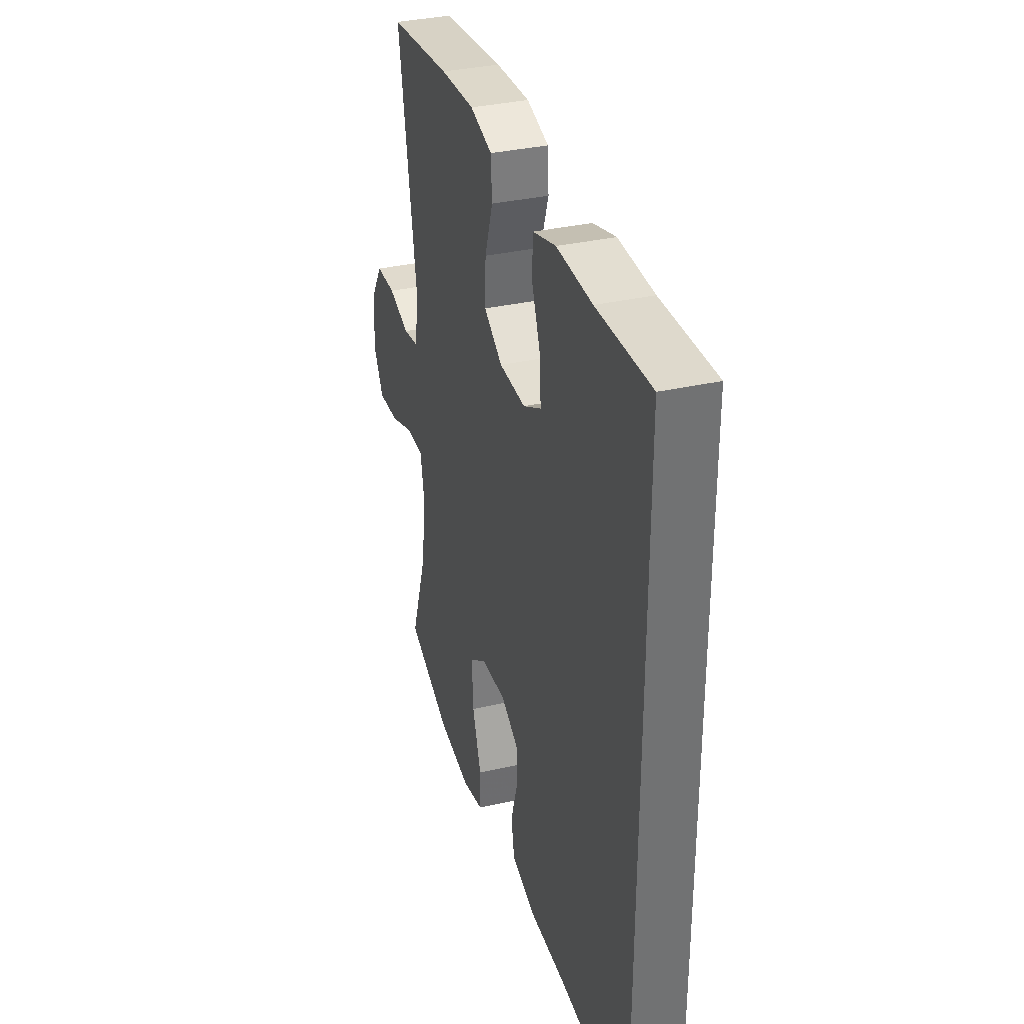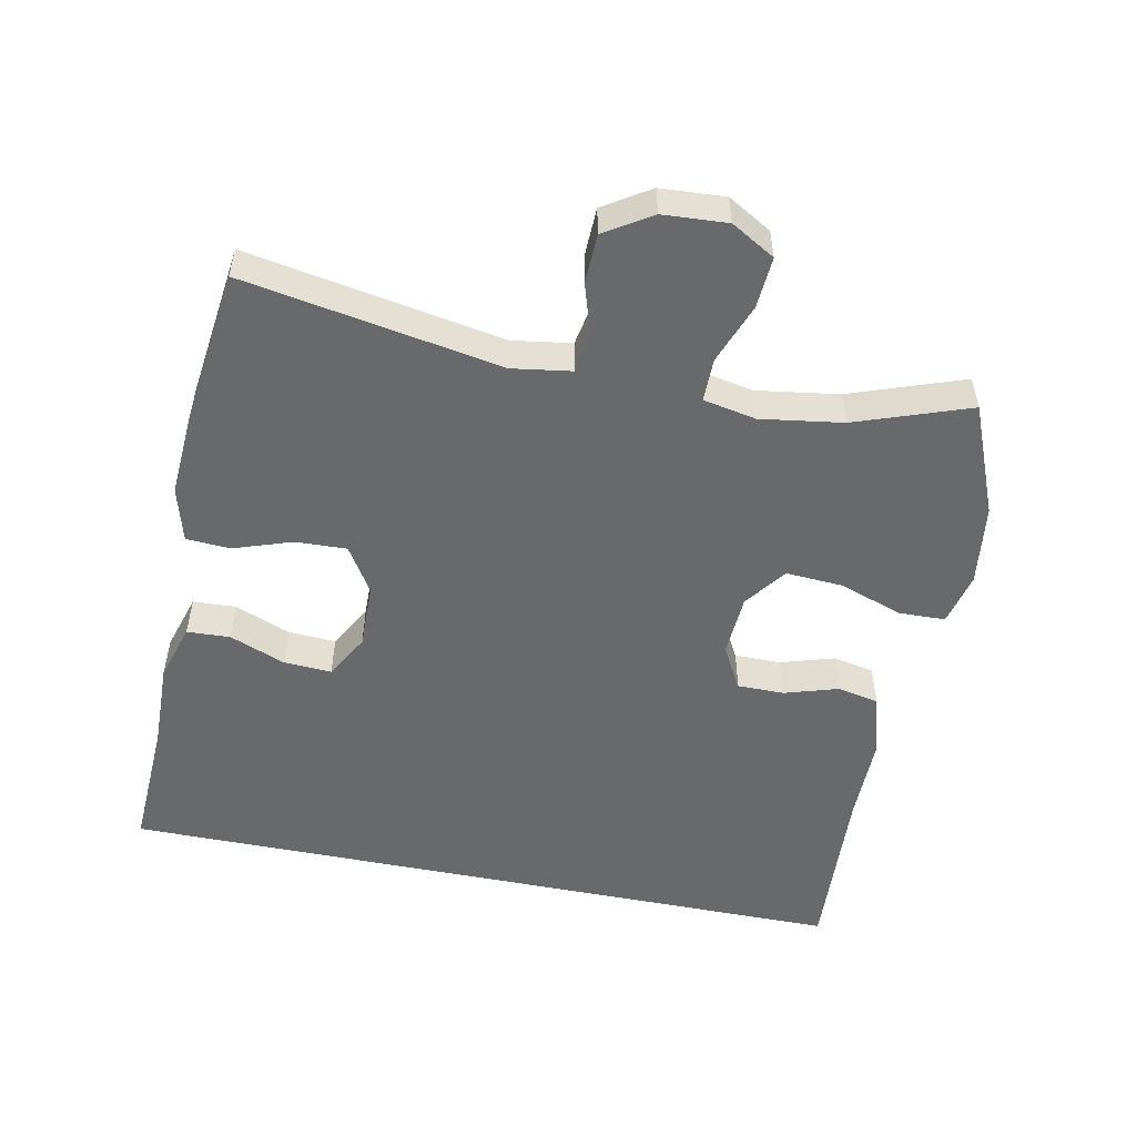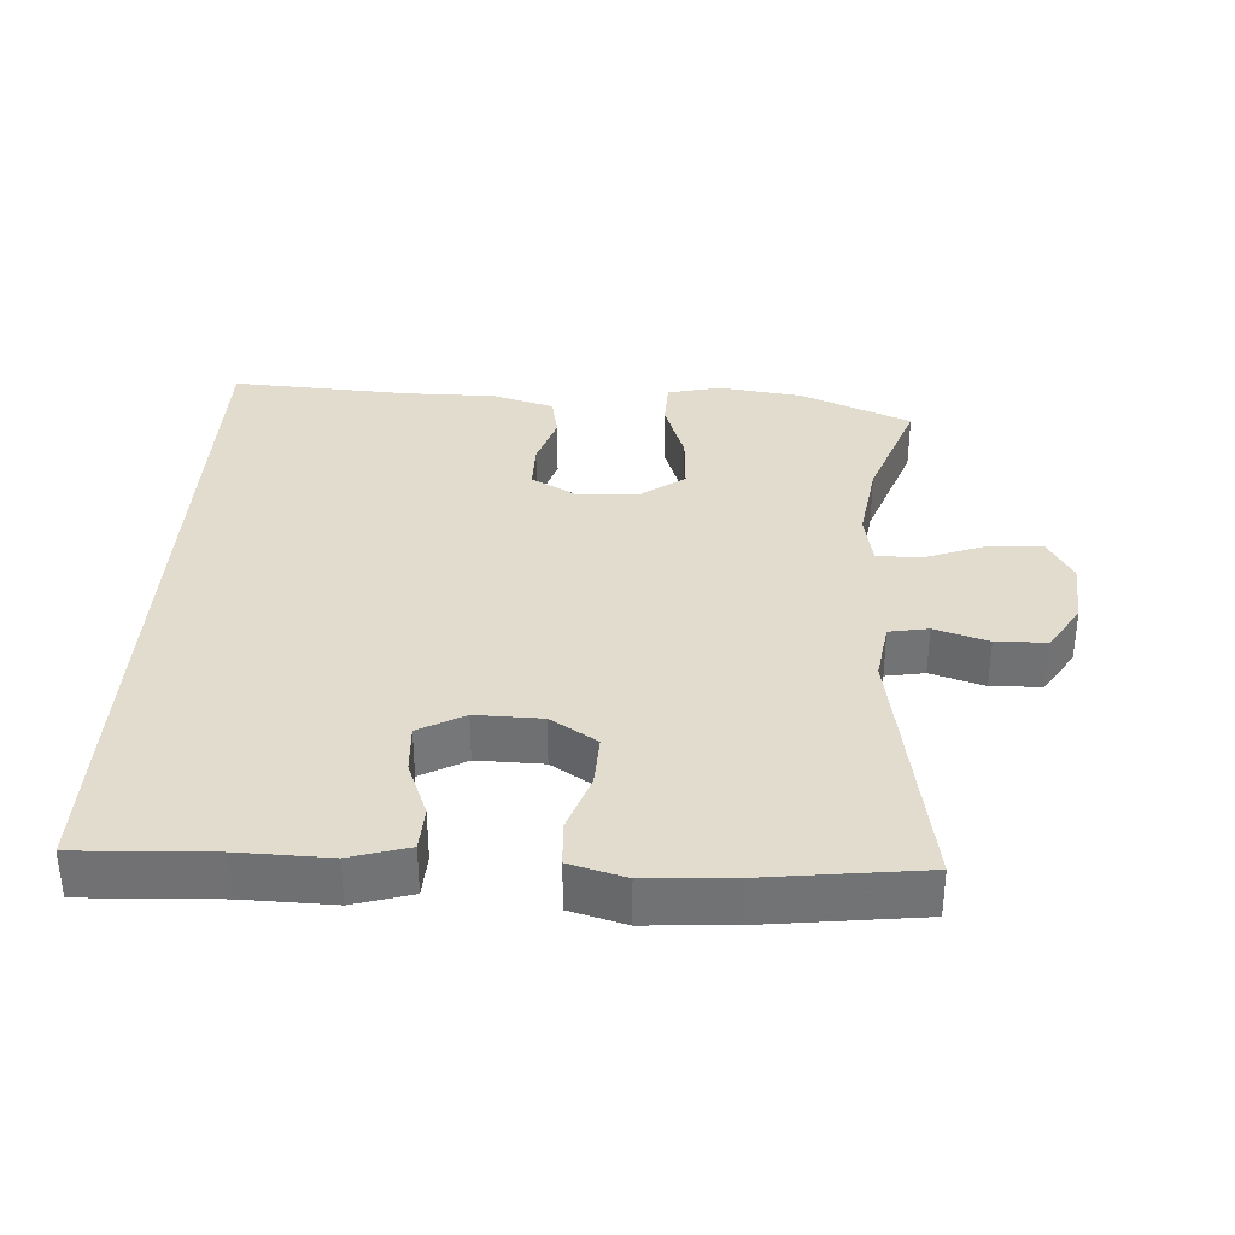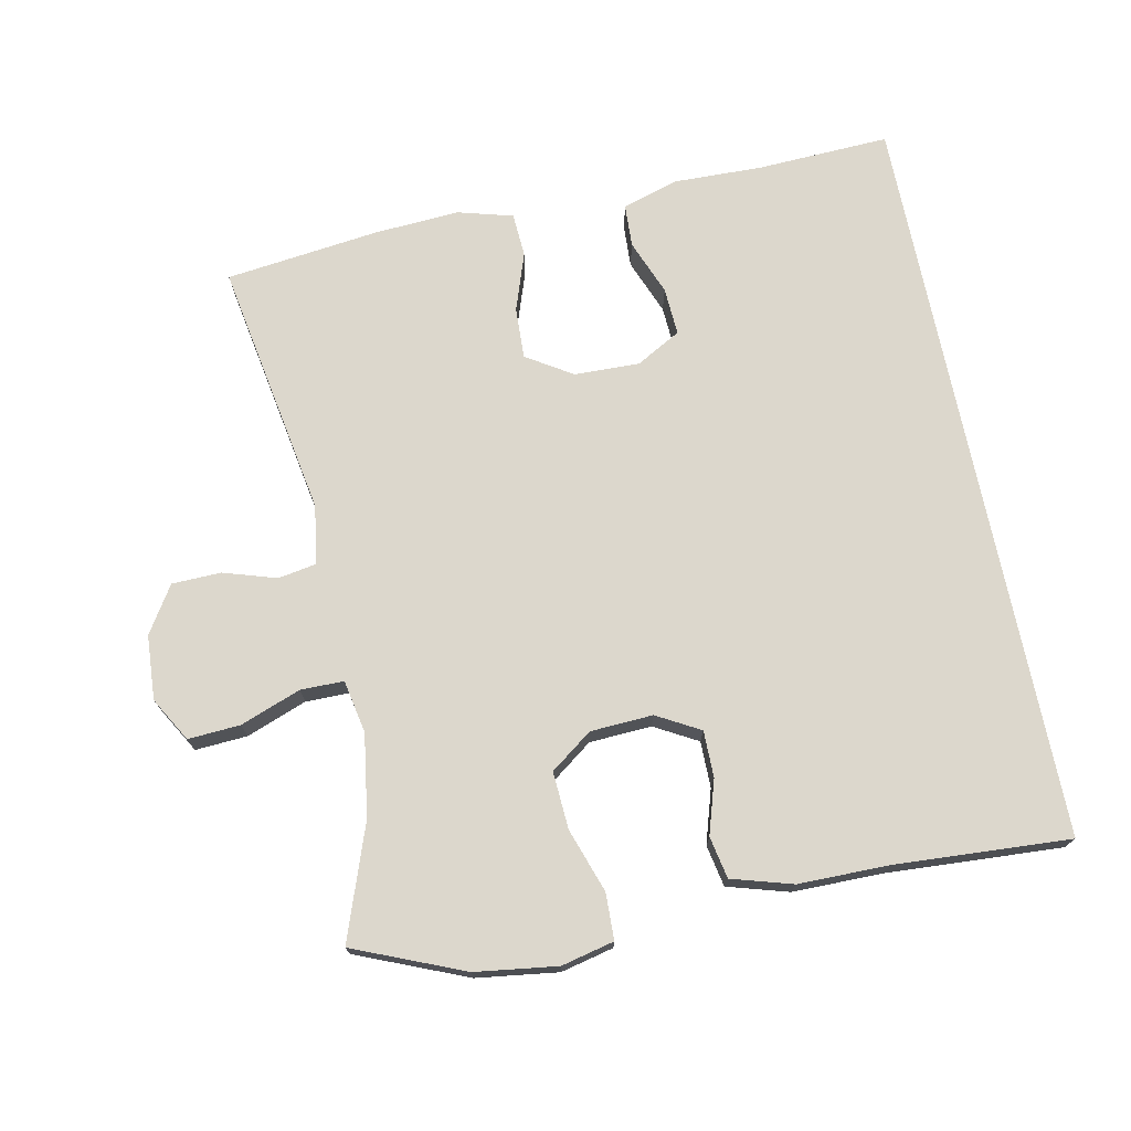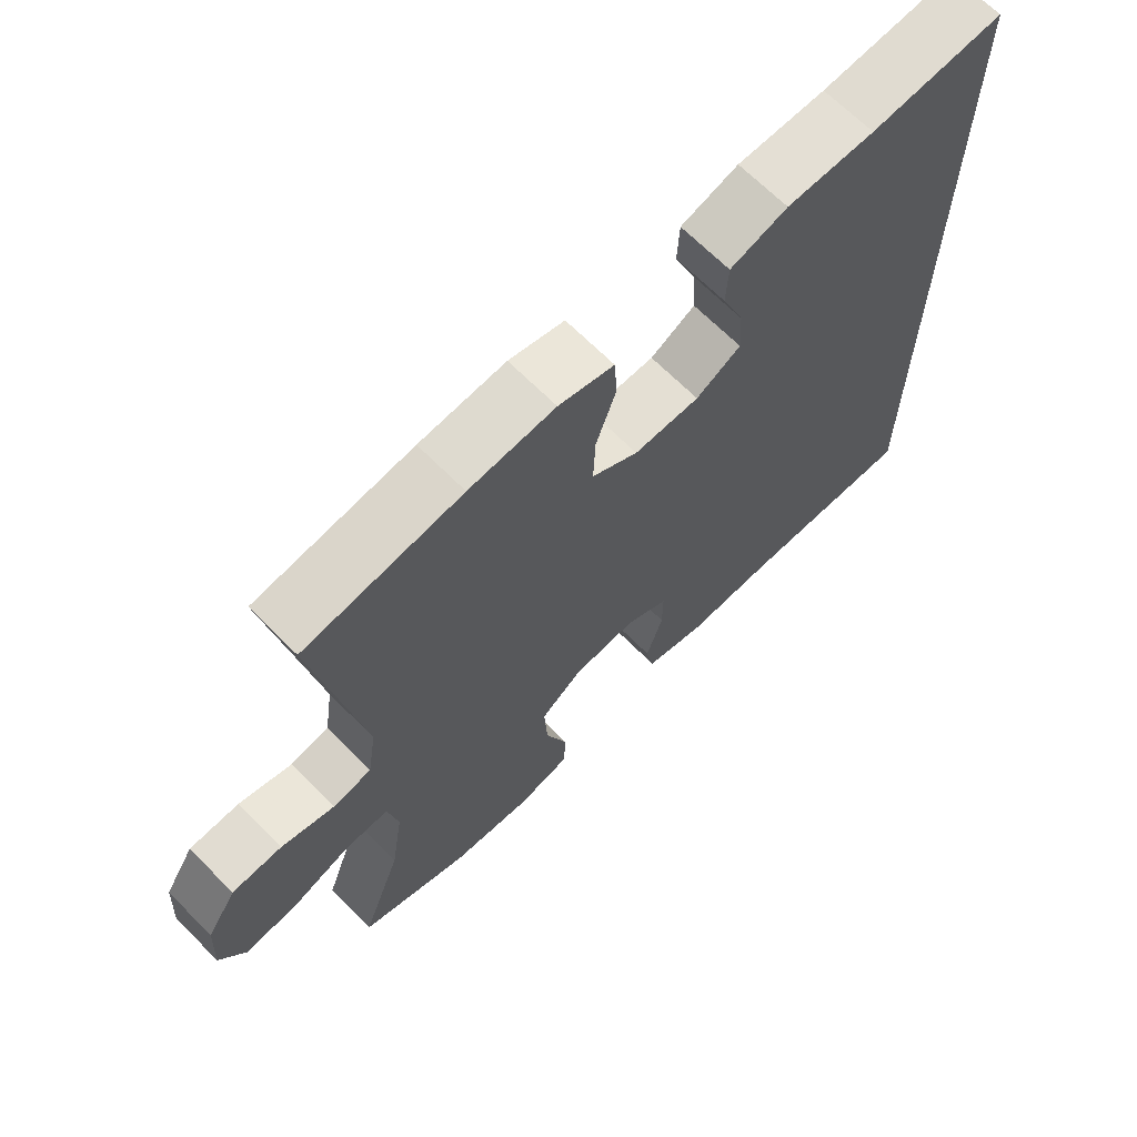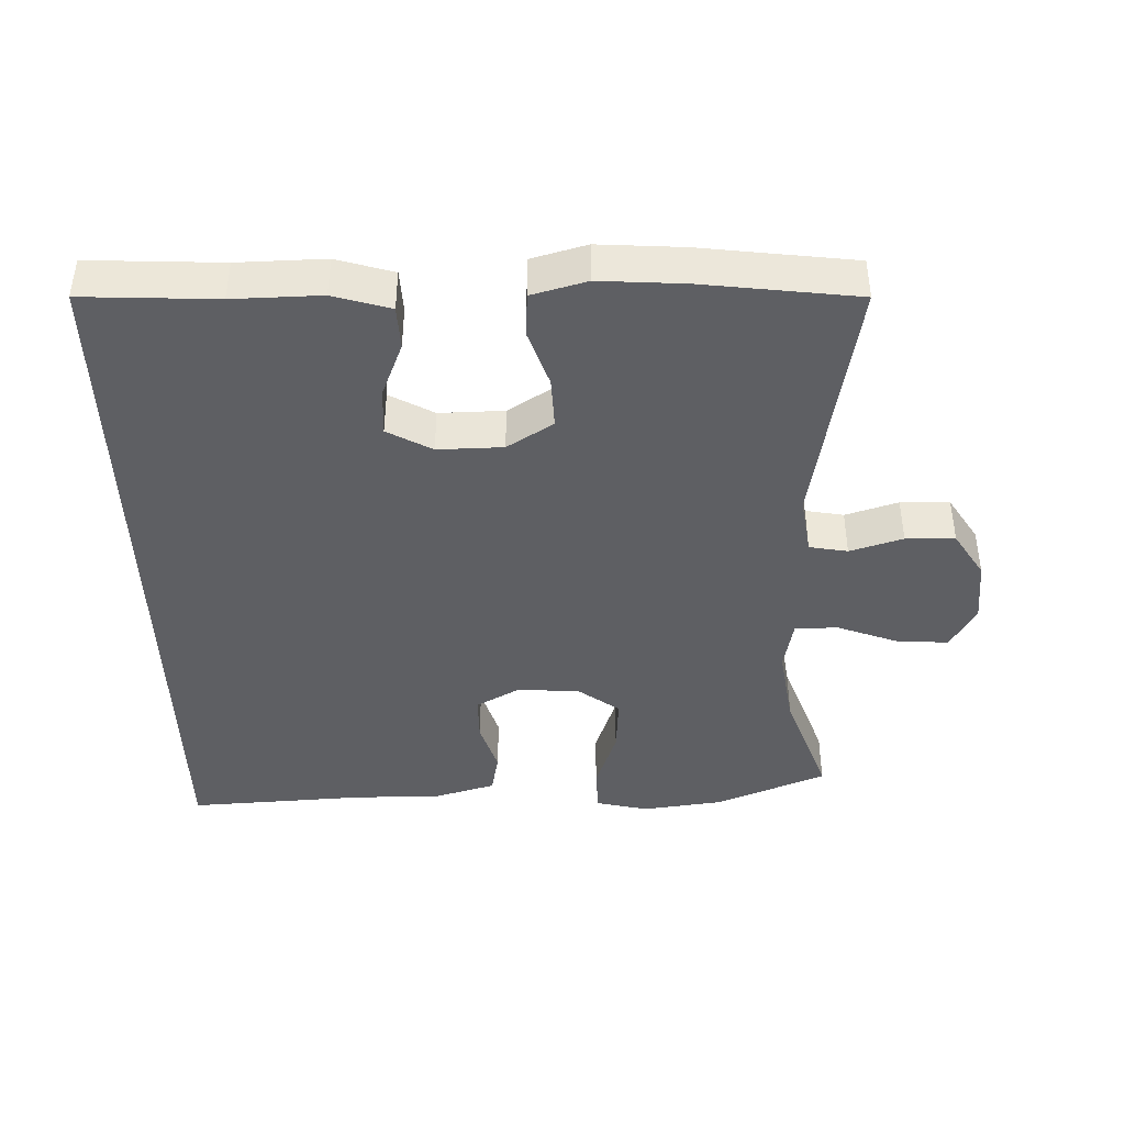
<metadata>
{"format":"obj","ext":"obj","renderer":"f3d","projection":"perspective","resolution":1024,"background":"white","views":[{"elev":34.8,"azim":-106.9,"up":"+Z"},{"elev":-52.6,"azim":78.5,"up":"+Y"},{"elev":34.6,"azim":3.4,"up":"+Y"},{"elev":73.0,"azim":168.5,"up":"+Y"},{"elev":67.5,"azim":135.2,"up":"+Z"},{"elev":-42.0,"azim":1.5,"up":"+Y"}]}
</metadata>
<code>
v 0.5 0.07 0.5
v 0.435 0.07 0.125
v 0.448 0.07 0.039
v 0.504 0.07 0.029
v 0.581 0.07 0.053
v 0.653 0.07 0.051
v 0.696 0.07 -0.017
v 0.702 0.07 -0.111
v 0.665 0.07 -0.175
v 0.589 0.07 -0.17
v 0.501 0.07 -0.137
v 0.438 0.07 -0.137
v 0.423 0.07 -0.214
v 0.441 0.07 -0.334
v 0.5 0.07 -0.5
v 0.34 0.07 -0.566
v 0.221 0.07 -0.582
v 0.144 0.07 -0.564
v 0.142 0.07 -0.496
v 0.174 0.07 -0.404
v 0.179 0.07 -0.32
v 0.118 0.07 -0.275
v 0.027 0.07 -0.27
v -0.036 0.07 -0.305
v -0.036 0.07 -0.373
v -0.012 0.07 -0.451
v -0.024 0.07 -0.512
v -0.113 0.07 -0.538
v -0.243 0.07 -0.538
v -0.5 0.07 -0.553
v -0.5 0.07 0.527
v -0.306 0.07 0.518
v -0.178 0.07 0.521
v -0.095 0.07 0.496
v -0.092 0.07 0.433
v -0.124 0.07 0.352
v -0.128 0.07 0.282
v -0.063 0.07 0.246
v 0.032 0.07 0.248
v 0.099 0.07 0.29
v 0.096 0.07 0.365
v 0.067 0.07 0.45
v 0.071 0.07 0.514
v 0.151 0.07 0.536
v 0.275 0.07 0.528
v 0.5 0 0.5
v 0.435 0 0.125
v 0.448 0 0.039
v 0.504 0 0.029
v 0.581 0 0.053
v 0.653 0 0.051
v 0.696 0 -0.017
v 0.702 0 -0.111
v 0.665 0 -0.175
v 0.589 0 -0.17
v 0.501 0 -0.137
v 0.438 0 -0.137
v 0.423 0 -0.214
v 0.441 0 -0.334
v 0.5 0 -0.5
v 0.34 0 -0.566
v 0.221 0 -0.582
v 0.144 0 -0.564
v 0.142 0 -0.496
v 0.174 0 -0.404
v 0.179 0 -0.32
v 0.118 0 -0.275
v 0.027 0 -0.27
v -0.036 0 -0.305
v -0.036 0 -0.373
v -0.012 0 -0.451
v -0.024 0 -0.512
v -0.113 0 -0.538
v -0.243 0 -0.538
v -0.5 0 -0.553
v -0.5 0 0.527
v -0.306 0 0.518
v -0.178 0 0.521
v -0.095 0 0.496
v -0.092 0 0.433
v -0.124 0 0.352
v -0.128 0 0.282
v -0.063 0 0.246
v 0.032 0 0.248
v 0.099 0 0.29
v 0.096 0 0.365
v 0.067 0 0.45
v 0.071 0 0.514
v 0.151 0 0.536
v 0.275 0 0.528
f 45 1 2
f 44 45 2
f 43 44 2
f 42 43 2
f 41 42 2
f 40 41 2 3
f 39 40 3
f 38 39 3
f 34 35 36
f 33 34 36
f 32 33 36
f 32 36 37
f 31 32 37
f 30 31 37
f 29 30 37
f 27 28 29
f 26 27 29
f 25 26 29
f 29 37 38
f 25 29 38
f 24 25 38
f 18 19 20
f 17 18 20
f 16 17 20
f 15 16 20
f 14 15 20
f 13 14 20 21
f 12 13 21 22
f 9 10 11
f 8 9 11
f 7 8 11
f 6 7 11
f 5 6 11
f 4 5 11
f 3 4 11 12
f 23 24 38 3
f 3 12 22 23
f 47 46 90
f 47 90 89
f 47 89 88
f 47 88 87
f 47 87 86
f 48 47 86 85
f 48 85 84
f 48 84 83
f 81 80 79
f 81 79 78
f 81 78 77
f 82 81 77
f 82 77 76
f 82 76 75
f 82 75 74
f 74 73 72
f 74 72 71
f 74 71 70
f 83 82 74
f 83 74 70
f 83 70 69
f 65 64 63
f 65 63 62
f 65 62 61
f 65 61 60
f 65 60 59
f 66 65 59 58
f 67 66 58 57
f 56 55 54
f 56 54 53
f 56 53 52
f 56 52 51
f 56 51 50
f 56 50 49
f 57 56 49 48
f 48 83 69 68
f 68 67 57 48
f 1 46 47 2
f 2 47 48 3
f 3 48 49 4
f 4 49 50 5
f 5 50 51 6
f 6 51 52 7
f 7 52 53 8
f 8 53 54 9
f 9 54 55 10
f 10 55 56 11
f 11 56 57 12
f 12 57 58 13
f 13 58 59 14
f 14 59 60 15
f 15 60 61 16
f 16 61 62 17
f 17 62 63 18
f 18 63 64 19
f 19 64 65 20
f 20 65 66 21
f 21 66 67 22
f 22 67 68 23
f 23 68 69 24
f 24 69 70 25
f 25 70 71 26
f 26 71 72 27
f 27 72 73 28
f 28 73 74 29
f 29 74 75 30
f 30 75 76 31
f 31 76 77 32
f 32 77 78 33
f 33 78 79 34
f 34 79 80 35
f 35 80 81 36
f 36 81 82 37
f 37 82 83 38
f 38 83 84 39
f 39 84 85 40
f 40 85 86 41
f 41 86 87 42
f 42 87 88 43
f 43 88 89 44
f 44 89 90 45
f 45 90 46 1

</code>
